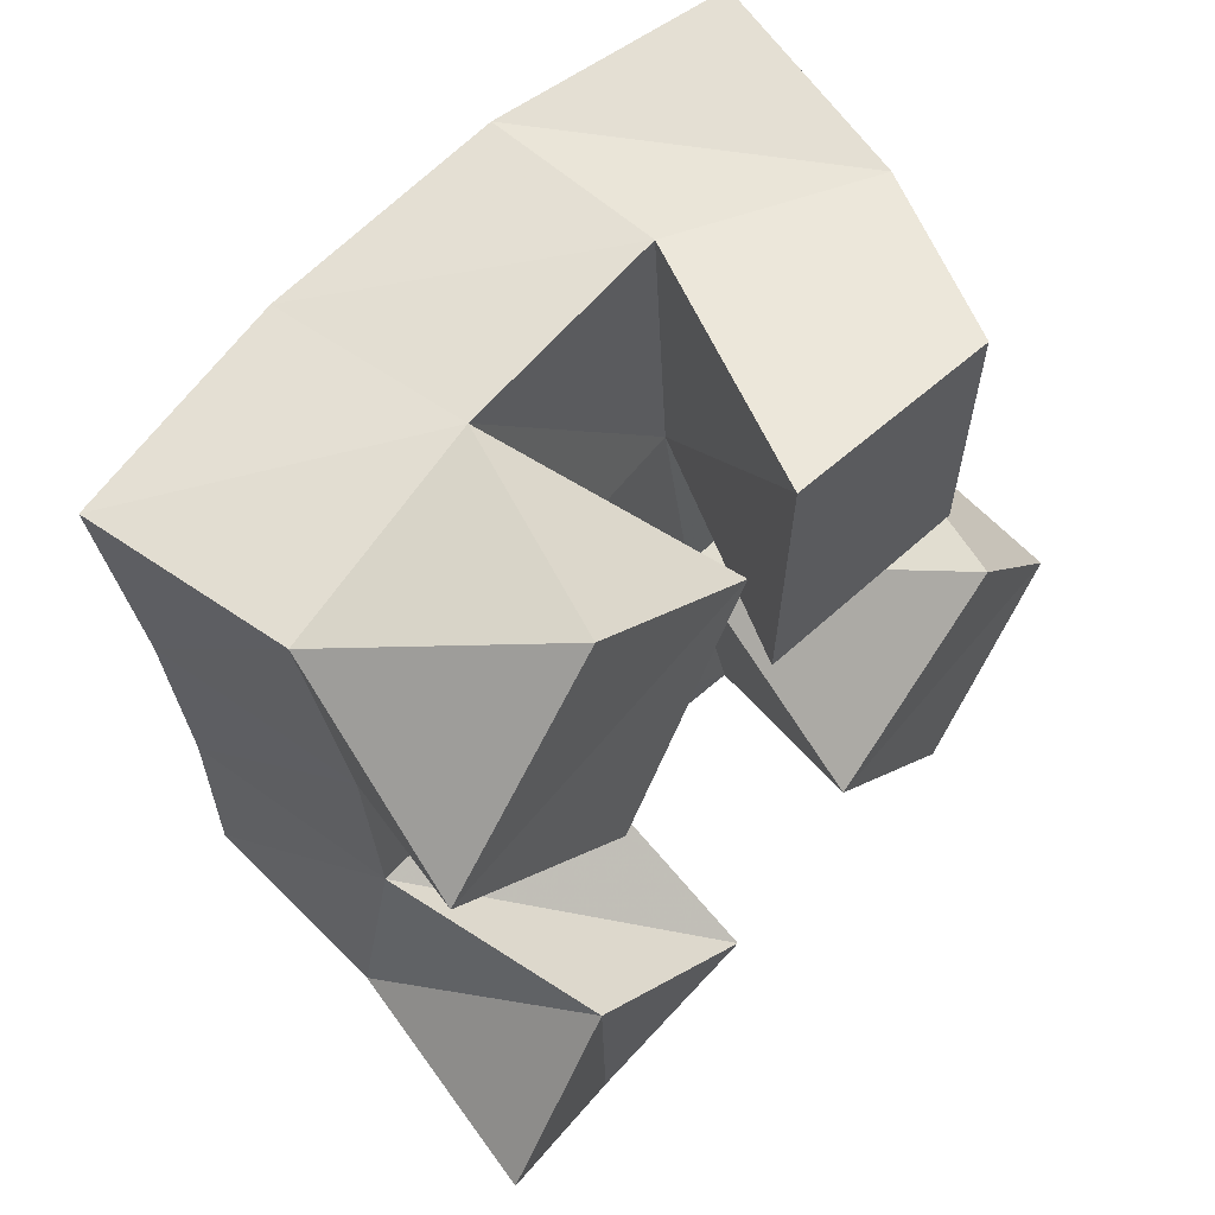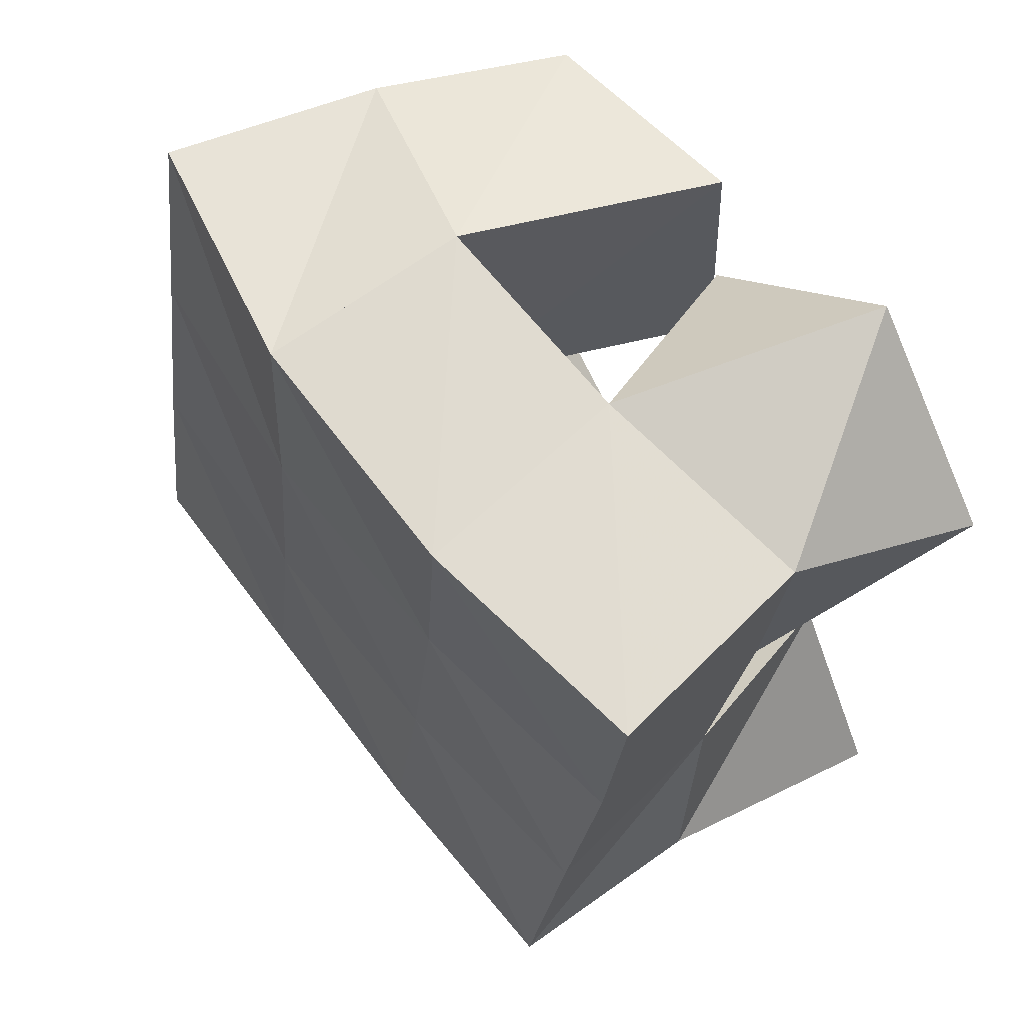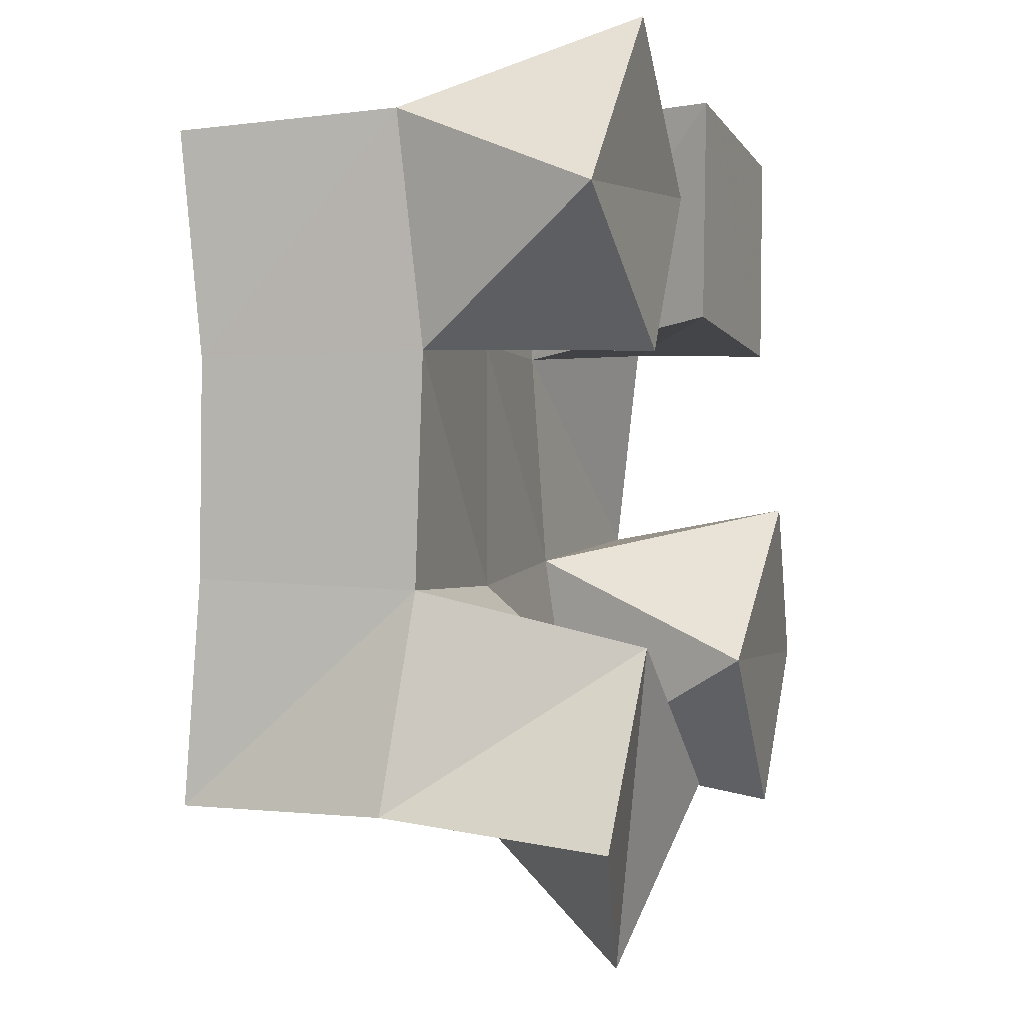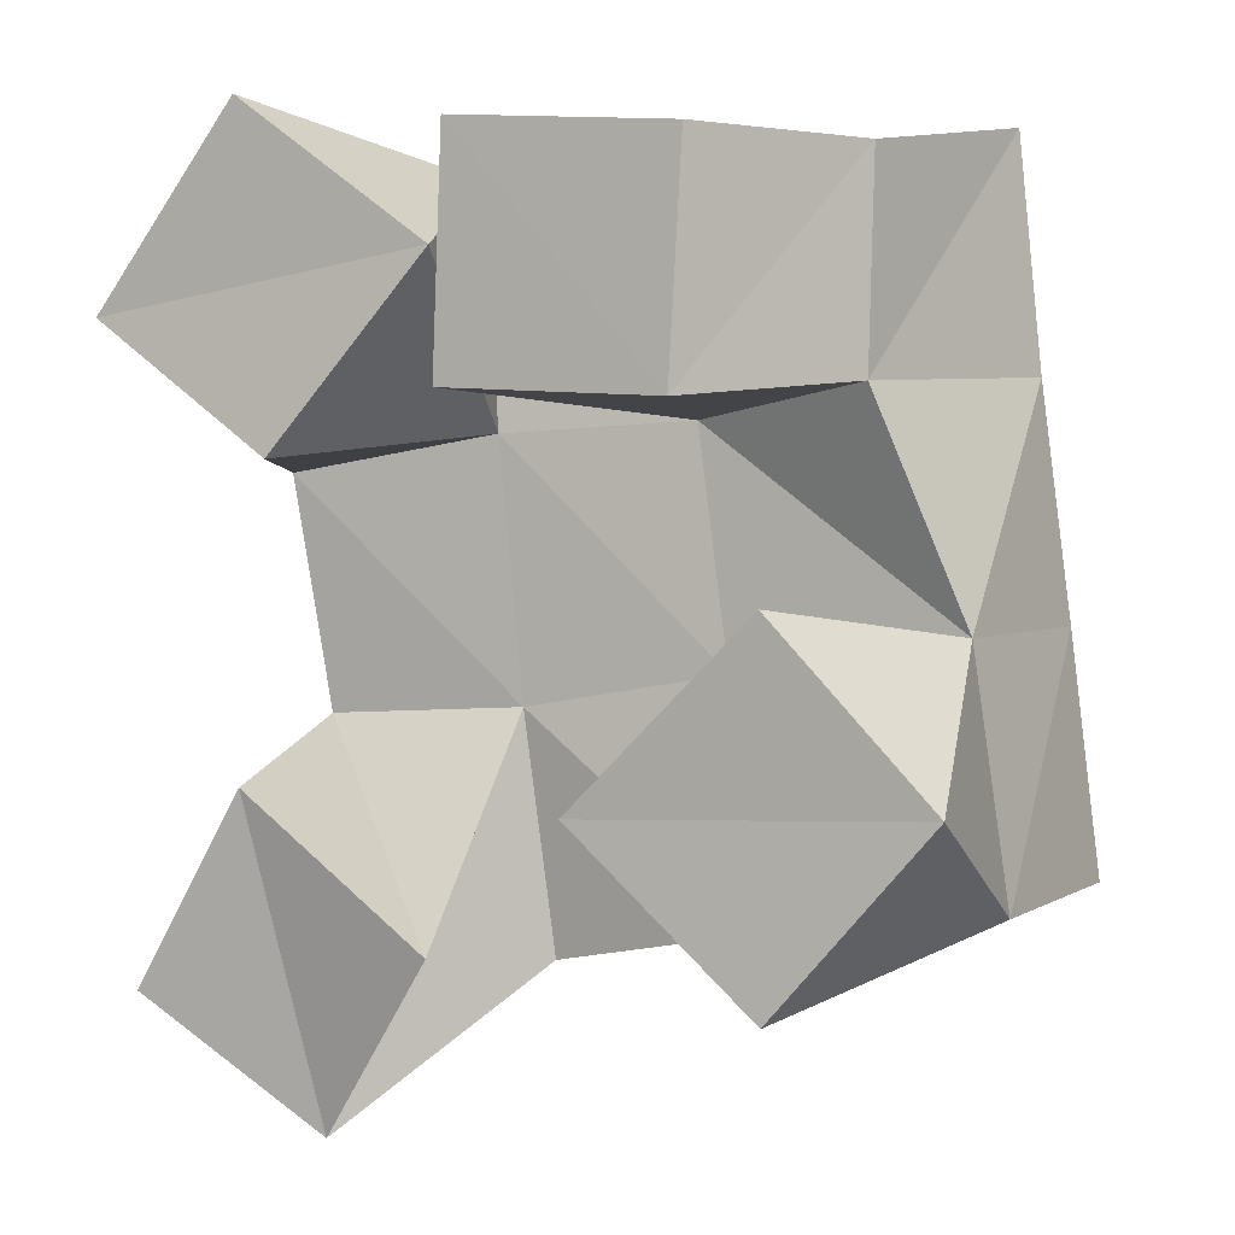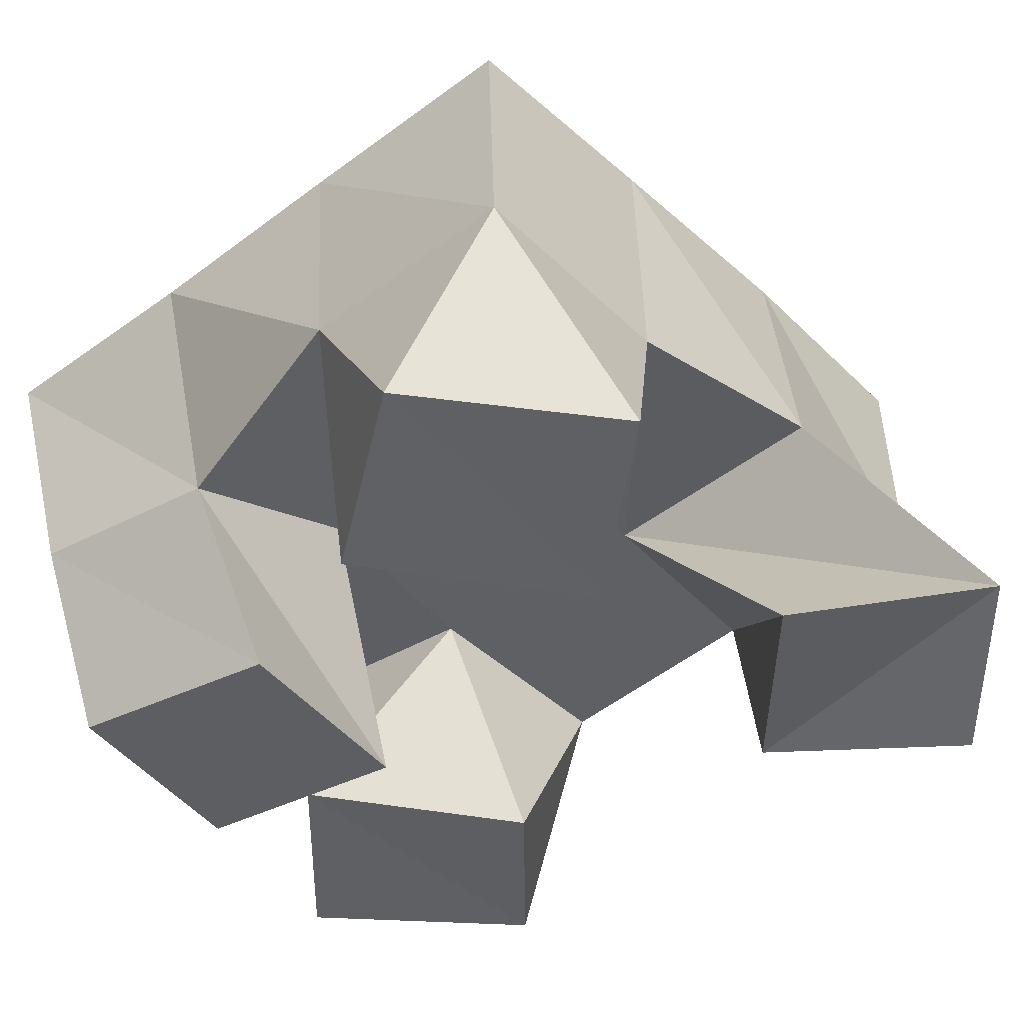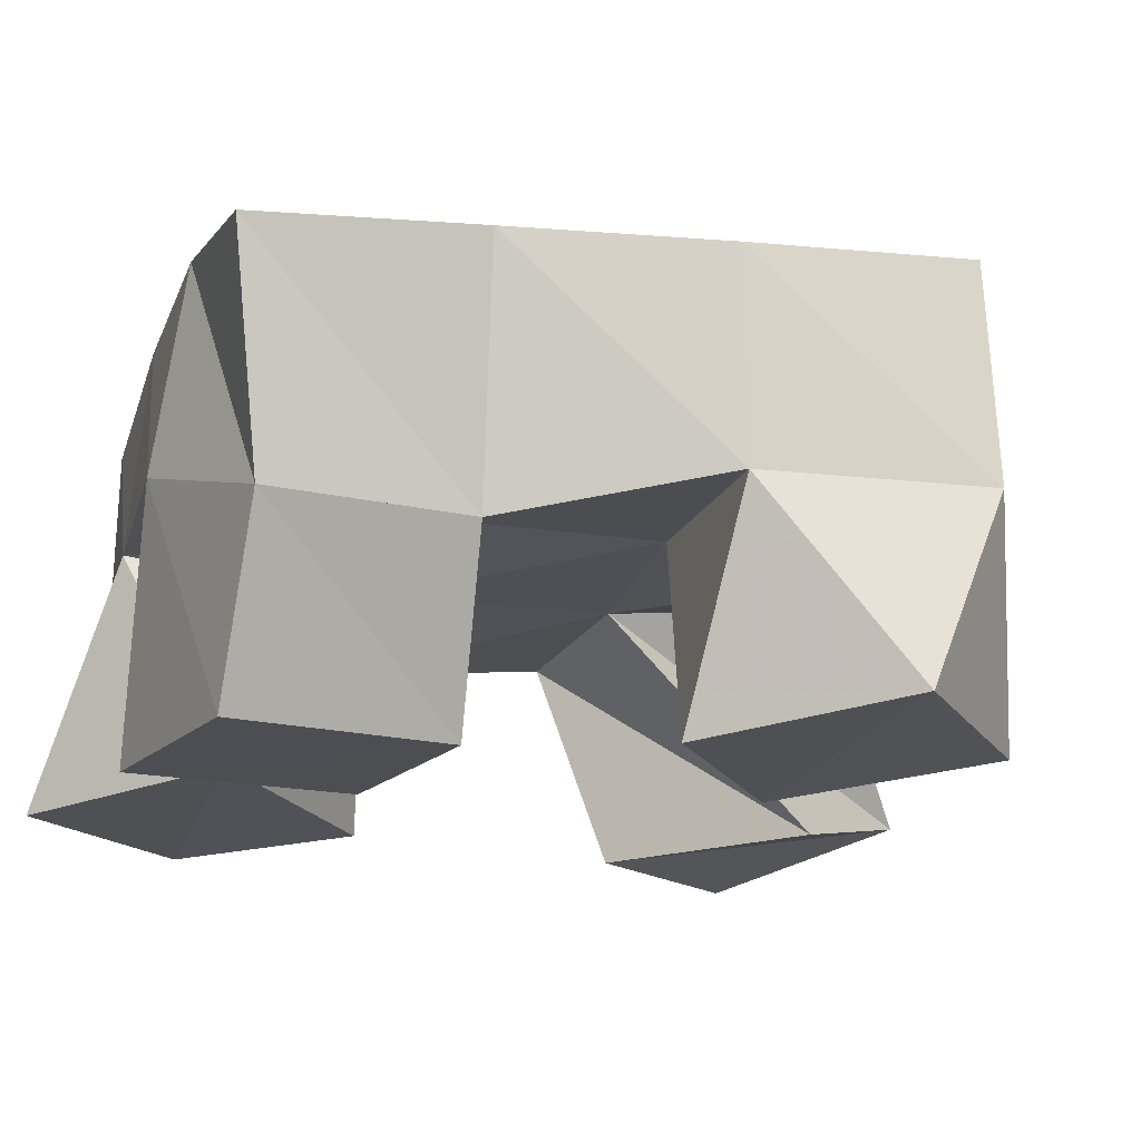
<metadata>
{"format":"obj","ext":"obj","renderer":"f3d","projection":"perspective","resolution":1024,"background":"white","views":[{"elev":55.7,"azim":-46.3,"up":"+Z"},{"elev":59.9,"azim":-129.3,"up":"+Z"},{"elev":-3.4,"azim":-69.3,"up":"+Z"},{"elev":0.9,"azim":30.5,"up":"+Z"},{"elev":-38.7,"azim":125.2,"up":"+Y"},{"elev":-17.3,"azim":66.5,"up":"+Y"}]}
</metadata>
<code>
v 2.199 0.1002 0.08851
v 2.209 0.1543 0.09404
v 2.237 0.1111 0.06114
v 2.263 0.1546 0.09257
v 2.225 0.1 0.1297
v 2.212 0.1474 0.1419
v 2.267 0.1011 0.09934
v 2.259 0.1491 0.1441
v 2.27 0.1004 0.2056
v 2.297 0.1522 0.2011
v 2.32 0.1 0.2023
v 2.34 0.1384 0.2066
v 2.272 0.1 0.2557
v 2.294 0.1535 0.2587
v 2.323 0.1 0.2506
v 2.342 0.1384 0.2508
v 2.231 0.1 0.1931
v 2.205 0.1429 0.1922
v 2.266 0.1044 0.2325
v 2.254 0.1474 0.1994
v 2.189 0.1 0.222
v 2.198 0.1457 0.2421
v 2.224 0.1 0.2636
v 2.247 0.1526 0.2513
v 2.336 0.1039 0.09155
v 2.314 0.1476 0.1022
v 2.37 0.1061 0.1291
v 2.364 0.1504 0.1075
v 2.297 0.1 0.1268
v 2.304 0.1513 0.1515
v 2.338 0.1 0.1649
v 2.356 0.1494 0.1591
v 2.211 0.2014 0.09547
v 2.262 0.2019 0.09945
v 2.206 0.1954 0.1447
v 2.257 0.199 0.1485
v 2.2 0.1919 0.1918
v 2.25 0.198 0.1982
v 2.193 0.1937 0.2399
v 2.244 0.2002 0.2463
v 2.313 0.2001 0.1046
v 2.307 0.1987 0.1537
v 2.302 0.1985 0.204
v 2.298 0.1987 0.2531
v 2.363 0.1983 0.1098
v 2.358 0.1951 0.1607
v 2.353 0.1915 0.2099
v 2.35 0.1869 0.2587
f 1 2 4
f 3 1 4
f 2 6 8
f 4 2 8
f 6 5 7
f 8 6 7
f 5 1 3
f 7 5 3
f 8 7 3
f 4 8 3
f 2 1 5
f 6 2 5
f 9 10 12
f 11 9 12
f 10 14 16
f 12 10 16
f 14 13 15
f 16 14 15
f 13 9 11
f 15 13 11
f 16 15 11
f 12 16 11
f 10 9 13
f 14 10 13
f 17 18 20
f 19 17 20
f 18 22 24
f 20 18 24
f 22 21 23
f 24 22 23
f 21 17 19
f 23 21 19
f 24 23 19
f 20 24 19
f 18 17 21
f 22 18 21
f 25 26 28
f 27 25 28
f 26 30 32
f 28 26 32
f 30 29 31
f 32 30 31
f 29 25 27
f 31 29 27
f 32 31 27
f 28 32 27
f 26 25 29
f 30 26 29
f 2 33 34
f 4 2 34
f 33 35 36
f 34 33 36
f 35 6 8
f 36 35 8
f 6 2 4
f 8 6 4
f 36 8 4
f 34 36 4
f 33 2 6
f 35 33 6
f 6 35 36
f 8 6 36
f 35 37 38
f 36 35 38
f 37 18 20
f 38 37 20
f 18 6 8
f 20 18 8
f 38 20 8
f 36 38 8
f 35 6 18
f 37 35 18
f 18 37 38
f 20 18 38
f 37 39 40
f 38 37 40
f 39 22 24
f 40 39 24
f 22 18 20
f 24 22 20
f 40 24 20
f 38 40 20
f 37 18 22
f 39 37 22
f 4 34 41
f 26 4 41
f 34 36 42
f 41 34 42
f 36 8 30
f 42 36 30
f 8 4 26
f 30 8 26
f 42 30 26
f 41 42 26
f 34 4 8
f 36 34 8
f 8 36 42
f 30 8 42
f 36 38 43
f 42 36 43
f 38 20 10
f 43 38 10
f 20 8 30
f 10 20 30
f 43 10 30
f 42 43 30
f 36 8 20
f 38 36 20
f 20 38 43
f 10 20 43
f 38 40 44
f 43 38 44
f 40 24 14
f 44 40 14
f 24 20 10
f 14 24 10
f 44 14 10
f 43 44 10
f 38 20 24
f 40 38 24
f 26 41 45
f 28 26 45
f 41 42 46
f 45 41 46
f 42 30 32
f 46 42 32
f 30 26 28
f 32 30 28
f 46 32 28
f 45 46 28
f 41 26 30
f 42 41 30
f 30 42 46
f 32 30 46
f 42 43 47
f 46 42 47
f 43 10 12
f 47 43 12
f 10 30 32
f 12 10 32
f 47 12 32
f 46 47 32
f 42 30 10
f 43 42 10
f 10 43 47
f 12 10 47
f 43 44 48
f 47 43 48
f 44 14 16
f 48 44 16
f 14 10 12
f 16 14 12
f 48 16 12
f 47 48 12
f 43 10 14
f 44 43 14

</code>
